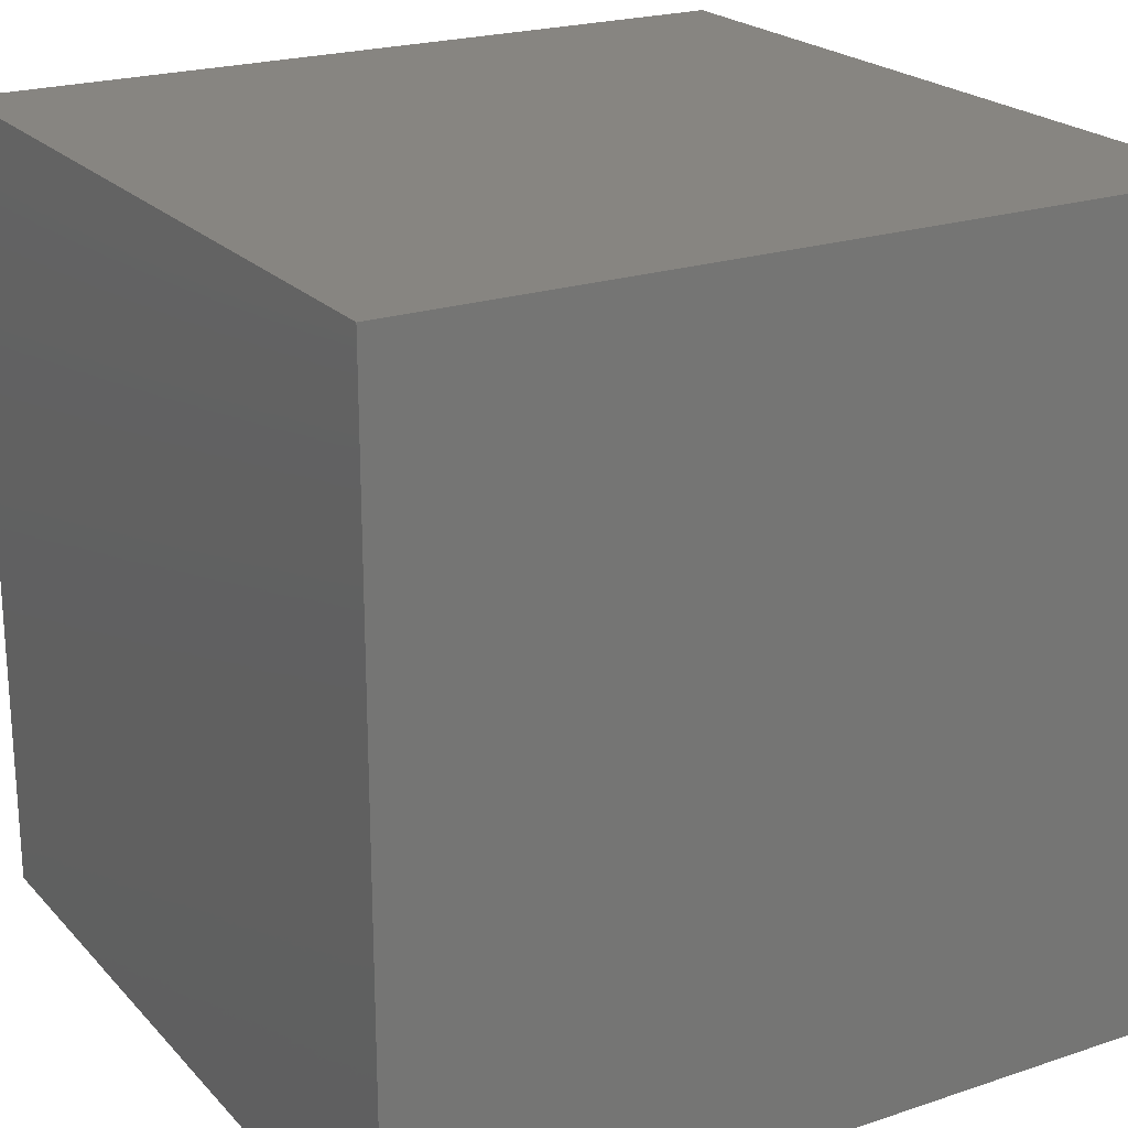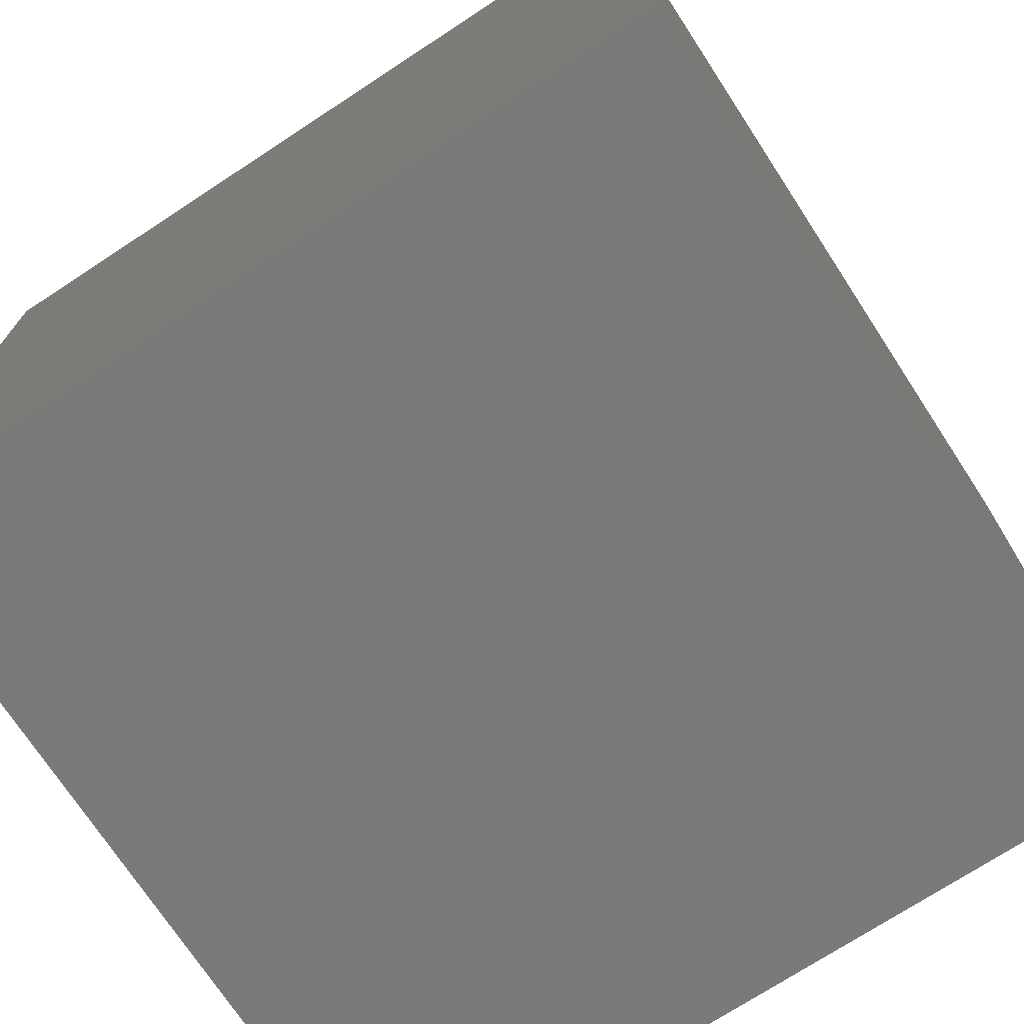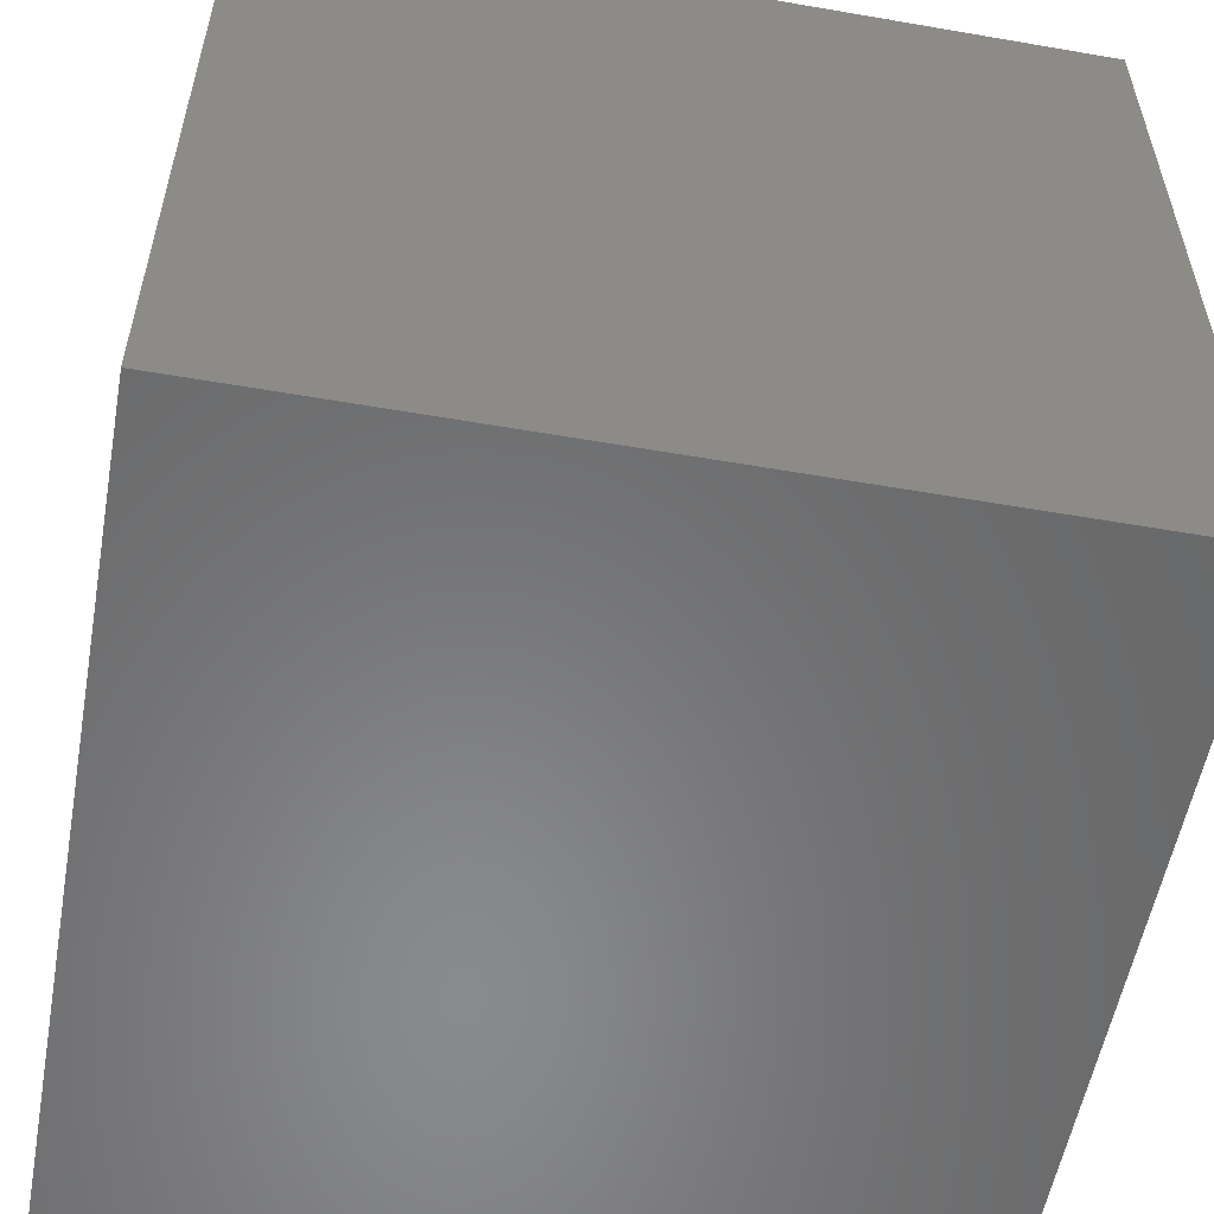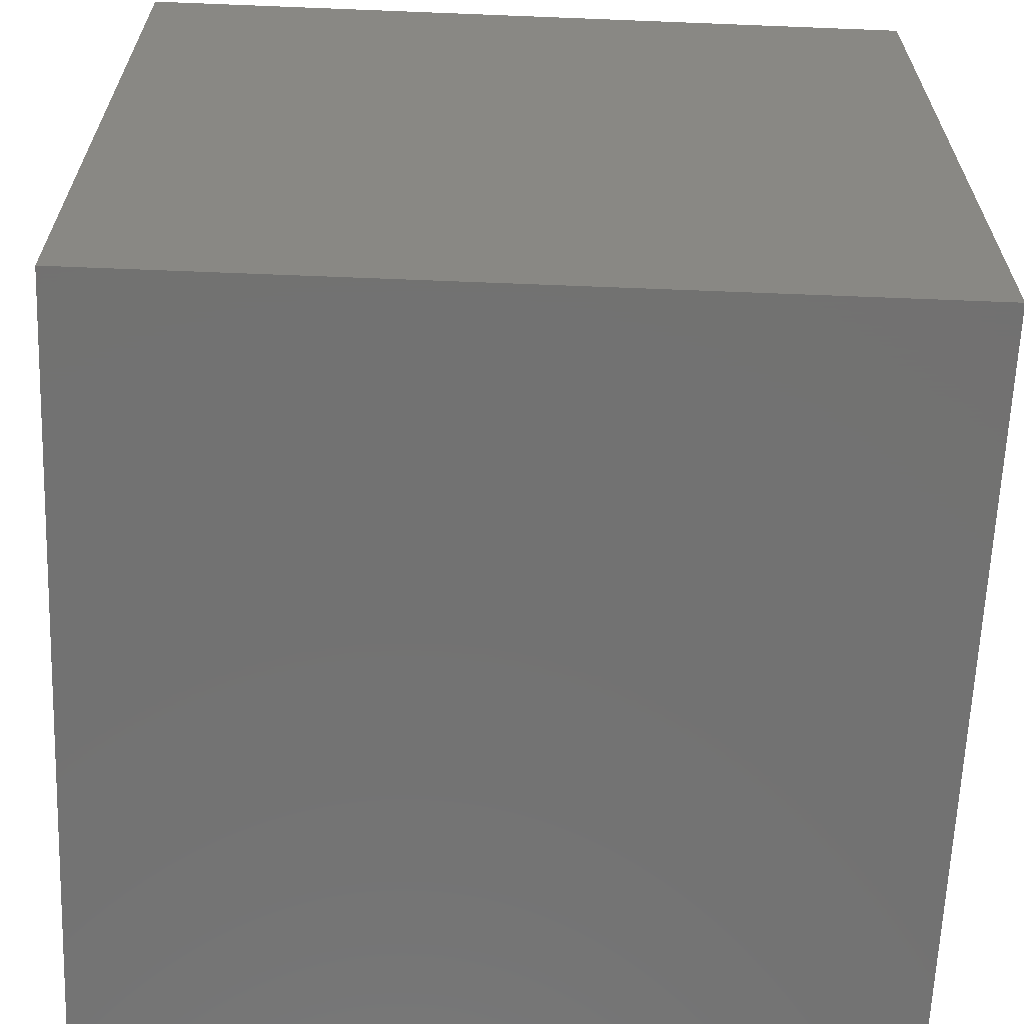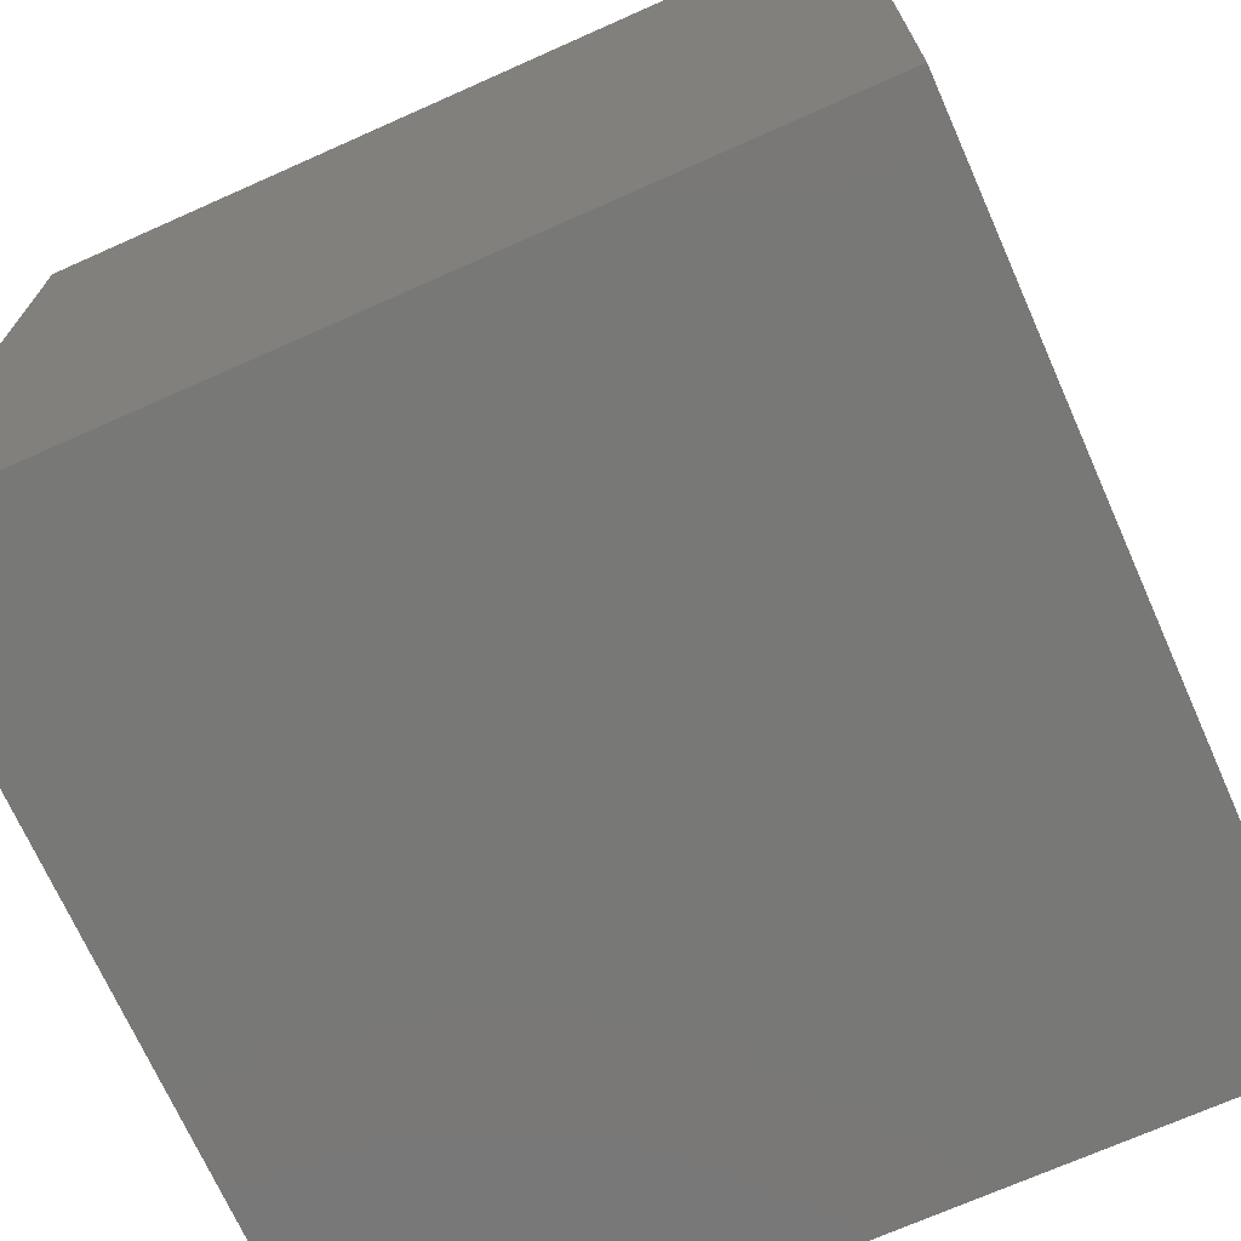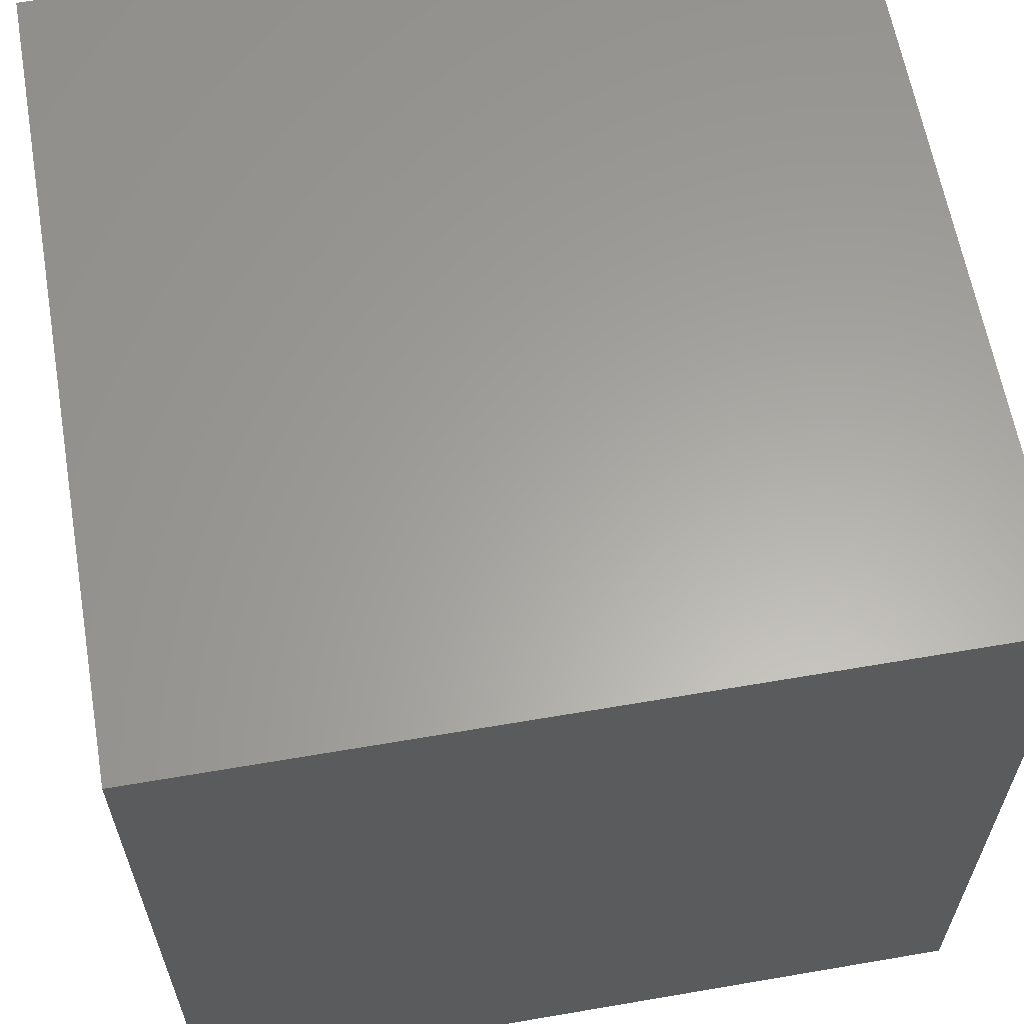
<metadata>
{"format":"stl","ext":"stl","renderer":"f3d","projection":"perspective","resolution":1024,"background":"white","views":[{"elev":21.9,"azim":-120.3,"up":"+Z"},{"elev":-72.8,"azim":33.2,"up":"+Y"},{"elev":-55.7,"azim":-100.3,"up":"+Y"},{"elev":-64.0,"azim":177.7,"up":"+Y"},{"elev":-71.0,"azim":-66.0,"up":"+Z"},{"elev":61.9,"azim":-9.9,"up":"+Z"}]}
</metadata>
<code>
# stl→obj: 8 verts, 12 faces
v 1 1 -1
v 1 -1 -1
v -1 -1 -1
v -1 1 -1
v 1 1 1
v -1 1 1
v -1 -1 1
v 1 -1 1
f 1 2 3
f 3 4 1
f 5 6 7
f 7 8 5
f 1 5 8
f 8 2 1
f 2 8 7
f 7 3 2
f 3 7 6
f 6 4 3
f 5 1 4
f 4 6 5

</code>
